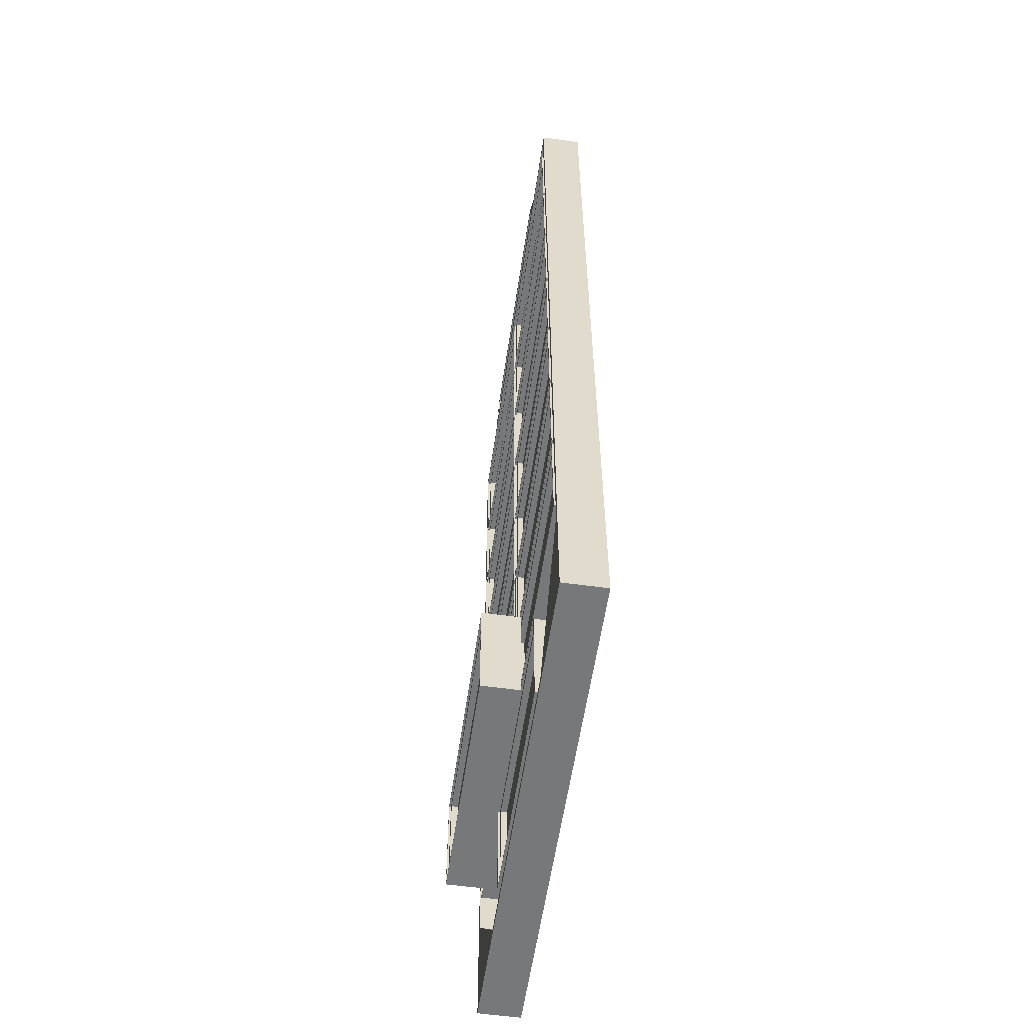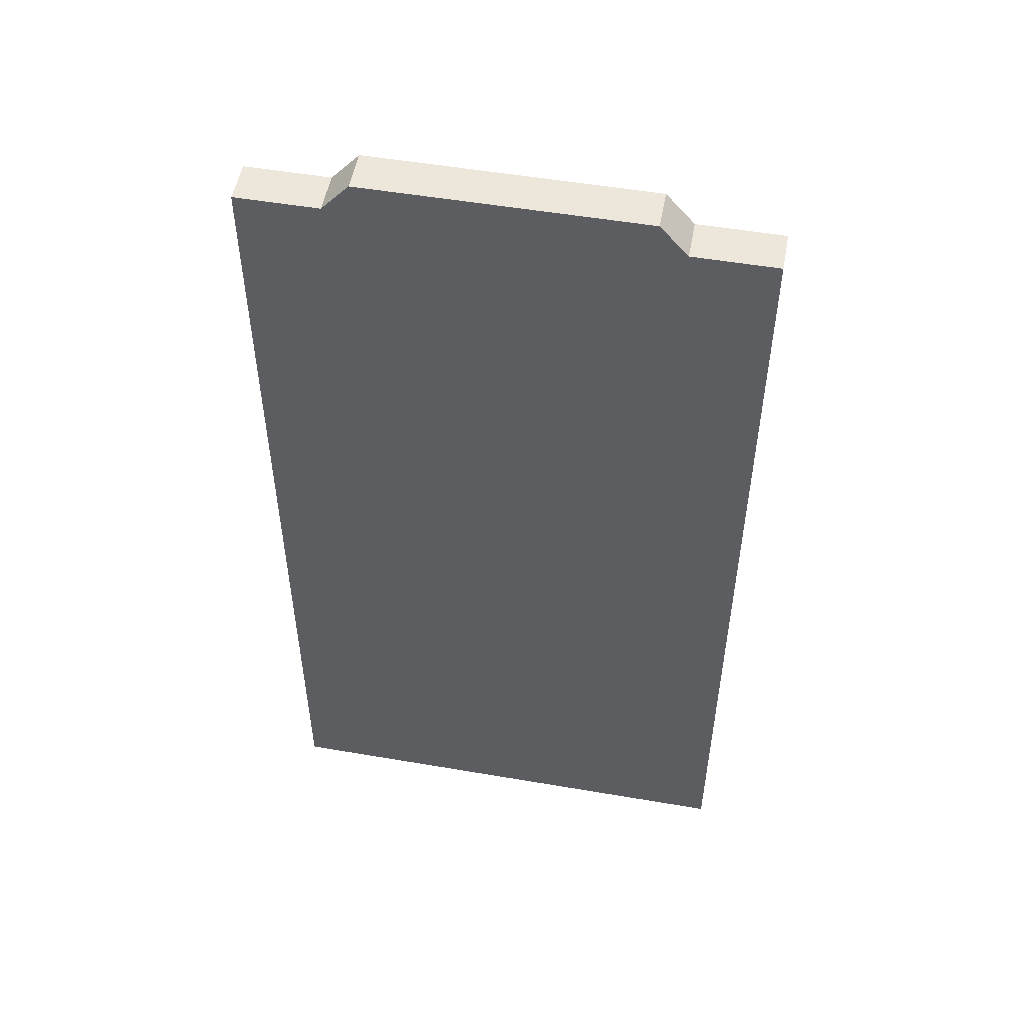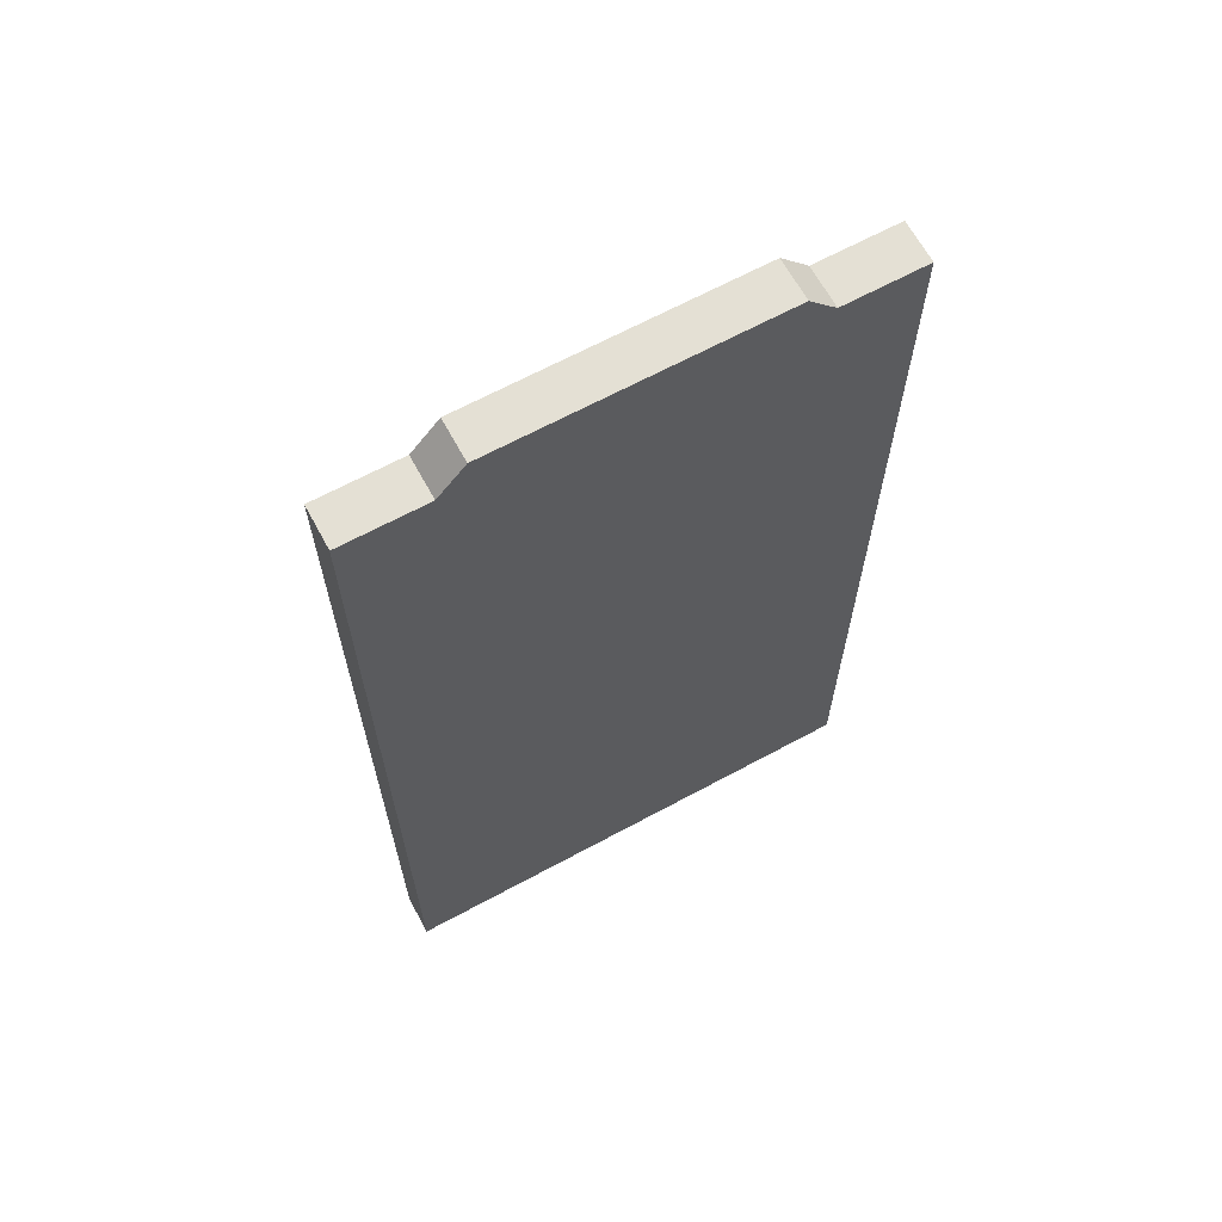
<metadata>
{"format":"obj","ext":"obj","renderer":"f3d","projection":"perspective","resolution":1024,"background":"white","views":[{"elev":-57.4,"azim":-98.2,"up":"+Z"},{"elev":52.0,"azim":10.5,"up":"+Z"},{"elev":66.0,"azim":-28.5,"up":"+Z"}]}
</metadata>
<code>
o Plane
v -410 30 -790
v -410 30 790
v 410 30 790
v 410 30 -790
v -420 -40 -800
v -420 -40 800
v 420 -40 800
v 420 -40 -800
v -420 30 -800
v -420 30 800
v 420 30 800
v 420 30 -800
v -410 -20 -790
v -410 -20 790
v 410 -20 790
v 410 -20 -790
v -410 30 -621
v -410 30 -357.7
v -410 30 -94.36
v -410 30 169
v -410 30 432.3
v 410 30 432.3
v 410 30 169
v 410 30 -94.36
v 410 30 -357.7
v 410 30 -621
v -410 -20 -621
v -410 -20 -357.7
v -410 -20 -94.36
v -410 -20 169
v -410 -20 432.3
v 410 -20 432.3
v 410 -20 169
v 410 -20 -94.36
v 410 -20 -357.7
v 410 -20 -621
v -246 30 790
v -82 30 790
v 82 30 790
v 246 30 790
v 246 30 -790
v 82 30 -790
v -82 30 -790
v -246 30 -790
v -246 -20 790
v -82 -20 790
v 82 -20 790
v 246 -20 790
v 246 -20 -790
v 82 -20 -790
v -82 -20 -790
v -246 -20 -790
v 246 -20 432.3
v 82 -20 432.3
v -82 -20 432.3
v -246 -20 432.3
v 246 -20 169
v 82 -20 169
v -82 -20 169
v -246 -20 169
v 246 -20 -94.36
v 82 -20 -94.36
v -82 -20 -94.36
v -246 -20 -94.36
v 246 -20 -357.7
v 82 -20 -357.7
v -82 -20 -357.7
v -246 -20 -357.7
v 246 -20 -621
v 82 -20 -621
v -82 -20 -621
v -246 -20 -621
v -246 -20 -790
v -410 -20 -790
v -410 -20 -621
v -246 30 -790
v -410 30 -790
v -410 30 -621
v 410 -20 -621
v 410 -20 -790
v 246 -20 -790
v 410 30 -621
v 410 30 -790
v 246 30 -790
v 82 30 790
v 246 30 790
v 82 -20 790
v 246 -20 790
v -257.9 30 810
v -140 30 810
v 0 30 810
v 140 30 810
v 257.9 30 810
v -280 -40 800
v -140 -40 800
v 0 -40 800
v 140 -40 800
v 280 -40 800
v -280 30 800
v -140 30 800
v 0 30 800
v 140 30 800
v 280 30 800
v -280 -40 800
v -140 -40 800
v 0 -40 800
v 140 -40 800
v 280 -40 800
v -280 30 853
v -140 30 843
v 0 30 843
v 140 30 843
v -140 -40 853
v 0 -40 853
v 140 -40 853
v 186.7 30 810
v 233.3 30 810
v 186.7 -40 800
v 233.3 -40 800
v 186.7 30 843
v 228.8 30 843
v 186.7 -40 853
v 233.3 -40 853
v -233.3 30 810
v -186.7 30 810
v -233.3 -40 800
v -186.7 -40 800
v -228.8 30 843
v -186.7 30 843
v -233.3 -40 853
v -186.7 -40 853
v -280 30 800
v -280 30 853
v -233.3 30 853
v -186.7 30 800
v 233.3 30 800
v 280 30 800
v -140 30 800
v 0 30 800
v 140 30 800
v -186.7 30 853
v -140 30 853
v 0 30 853
v 140 30 853
v 186.7 30 800
v 186.7 30 853
v 233.3 30 853
v -233.3 30 800
v -280 30 800
v -186.7 30 810
v -233.3 30 853
v -140 30 810
v 0 30 810
v 140 30 810
v 233.3 30 810
v 257.9 30 810
v -186.7 30 843
v -140 30 843
v 0 30 843
v 140 30 843
v 186.7 30 810
v 186.7 30 843
v 228.8 30 843
v -257.9 30 810
v -233.3 30 810
v -228.8 30 843
v -186.7 0 810
v -140 0 810
v 0 0 810
v 140 0 810
v 233.3 0 810
v 257.9 0 810
v -186.7 0 843
v -140 0 843
v 0 0 843
v 140 0 843
v 186.7 0 810
v 186.7 0 843
v 228.8 0 843
v -257.9 0 810
v -233.3 0 810
v -228.8 0 843
v -395 30 -195
v -395 30 -375
v -395 -30 -375
v -395 -30 -195
v -5 -30 -375
v -5 -30 -195
v -5 30 -375
v -5 30 -195
v -392 30 -198
v -8 30 -198
v -392 30 -372
v -8 30 -372
v -18 27 -208
v -382 27 -208
v -18 27 -362
v -382 27 -362
v -8 27 -198
v -392 27 -198
v -8 27 -372
v -392 27 -372
v -18 17 -208
v -382 17 -208
v -18 17 -362
v -382 17 -362
v 5 30 -195
v 5 30 -375
v 5 -30 -375
v 5 -30 -195
v 395 -30 -375
v 395 -30 -195
v 395 30 -375
v 395 30 -195
v 8 30 -198
v 392 30 -198
v 8 30 -372
v 392 30 -372
v 382 27 -208
v 18 27 -208
v 382 27 -362
v 18 27 -362
v 392 27 -198
v 8 27 -198
v 392 27 -372
v 8 27 -372
v 382 17 -208
v 18 17 -208
v 382 17 -362
v 18 17 -362
v -395 30 -5
v -395 30 -185
v -395 -30 -185
v -395 -30 -5
v -5 -30 -185
v -5 -30 -5
v -5 30 -185
v -5 30 -5
v -392 30 -8
v -8 30 -8
v -392 30 -182
v -8 30 -182
v -18 27 -18
v -382 27 -18
v -18 27 -172
v -382 27 -172
v -8 27 -8
v -392 27 -8
v -8 27 -182
v -392 27 -182
v -18 17 -18
v -382 17 -18
v -18 17 -172
v -382 17 -172
v 5 30 -5
v 5 30 -185
v 5 -30 -185
v 5 -30 -5
v 395 -30 -185
v 395 -30 -5
v 395 30 -185
v 395 30 -5
v 8 30 -8
v 392 30 -8
v 8 30 -182
v 392 30 -182
v 382 27 -18
v 18 27 -18
v 382 27 -172
v 18 27 -172
v 392 27 -8
v 8 27 -8
v 392 27 -182
v 8 27 -182
v 382 17 -18
v 18 17 -18
v 382 17 -172
v 18 17 -172
v -395 30 185
v -395 30 5
v -395 -30 5
v -395 -30 185
v -5 -30 5
v -5 -30 185
v -5 30 5
v -5 30 185
v -392 30 182
v -8 30 182
v -392 30 8
v -8 30 8
v -18 27 172
v -382 27 172
v -18 27 18
v -382 27 18
v -8 27 182
v -392 27 182
v -8 27 8
v -392 27 8
v -18 17 172
v -382 17 172
v -18 17 18
v -382 17 18
v 5 30 185
v 5 30 5
v 5 -30 5
v 5 -30 185
v 395 -30 5
v 395 -30 185
v 395 30 5
v 395 30 185
v 8 30 182
v 392 30 182
v 8 30 8
v 392 30 8
v 382 27 172
v 18 27 172
v 382 27 18
v 18 27 18
v 392 27 182
v 8 27 182
v 392 27 8
v 8 27 8
v 382 17 172
v 18 17 172
v 382 17 18
v 18 17 18
v -395 30 375
v -395 30 195
v -395 -30 195
v -395 -30 375
v -5 -30 195
v -5 -30 375
v -5 30 195
v -5 30 375
v -392 30 372
v -8 30 372
v -392 30 198
v -8 30 198
v -18 27 362
v -382 27 362
v -18 27 208
v -382 27 208
v -8 27 372
v -392 27 372
v -8 27 198
v -392 27 198
v -18 17 362
v -382 17 362
v -18 17 208
v -382 17 208
v 5 30 375
v 5 30 195
v 5 -30 195
v 5 -30 375
v 395 -30 195
v 395 -30 375
v 395 30 195
v 395 30 375
v 8 30 372
v 392 30 372
v 8 30 198
v 392 30 198
v 382 27 362
v 18 27 362
v 382 27 208
v 18 27 208
v 392 27 372
v 8 27 372
v 392 27 198
v 8 27 198
v 382 17 362
v 18 17 362
v 382 17 208
v 18 17 208
v -395 30 565
v -395 30 385
v -395 -30 385
v -395 -30 565
v -5 -30 385
v -5 -30 565
v -5 30 385
v -5 30 565
v -392 30 562
v -8 30 562
v -392 30 388
v -8 30 388
v -18 27 552
v -382 27 552
v -18 27 398
v -382 27 398
v -8 27 562
v -392 27 562
v -8 27 388
v -392 27 388
v -18 17 552
v -382 17 552
v -18 17 398
v -382 17 398
v 5 30 565
v 5 30 385
v 5 -30 385
v 5 -30 565
v 395 -30 385
v 395 -30 565
v 395 30 385
v 395 30 565
v 8 30 562
v 392 30 562
v 8 30 388
v 392 30 388
v 382 27 552
v 18 27 552
v 382 27 398
v 18 27 398
v 392 27 562
v 8 27 562
v 392 27 388
v 8 27 388
v 382 17 552
v 18 17 552
v 382 17 398
v 18 17 398
v -395 30 755
v -395 30 575
v -395 -30 575
v -395 -30 755
v -5 -30 575
v -5 -30 755
v -5 30 575
v -5 30 755
v -392 30 752
v -8 30 752
v -392 30 578
v -8 30 578
v -18 27 742
v -382 27 742
v -18 27 588
v -382 27 588
v -8 27 752
v -392 27 752
v -8 27 578
v -392 27 578
v -18 17 742
v -382 17 742
v -18 17 588
v -382 17 588
v 5 30 755
v 5 30 575
v 5 -30 575
v 5 -30 755
v 395 -30 575
v 395 -30 755
v 395 30 575
v 395 30 755
v 8 30 752
v 392 30 752
v 8 30 578
v 392 30 578
v 382 27 742
v 18 27 742
v 382 27 588
v 18 27 588
v 392 27 752
v 8 27 752
v 392 27 578
v 8 27 578
v 382 17 742
v 18 17 742
v 382 17 588
v 18 17 588
v -395 30 -385
v -395 30 -565
v -395 -30 -565
v -395 -30 -385
v -5 -30 -565
v -5 -30 -385
v -5 30 -565
v -5 30 -385
v -392 30 -388
v -8 30 -388
v -392 30 -562
v -8 30 -562
v -18 27 -398
v -382 27 -398
v -18 27 -552
v -382 27 -552
v -8 27 -388
v -392 27 -388
v -8 27 -562
v -392 27 -562
v -18 17 -398
v -382 17 -398
v -18 17 -552
v -382 17 -552
v 5 30 -385
v 5 30 -565
v 5 -30 -565
v 5 -30 -385
v 395 -30 -565
v 395 -30 -385
v 395 30 -565
v 395 30 -385
v 8 30 -388
v 392 30 -388
v 8 30 -562
v 392 30 -562
v 382 27 -398
v 18 27 -398
v 382 27 -552
v 18 27 -552
v 392 27 -388
v 8 27 -388
v 392 27 -562
v 8 27 -562
v 382 17 -398
v 18 17 -398
v 382 17 -552
v 18 17 -552
v -195 30 -575
v -195 30 -755
v -195 -30 -755
v -195 -30 -575
v 195 -30 -755
v 195 -30 -575
v 195 30 -755
v 195 30 -575
v -192 30 -578
v 192 30 -578
v -192 30 -752
v 192 30 -752
v 182 27 -588
v -182 27 -588
v 182 27 -742
v -182 27 -742
v 192 27 -578
v -192 27 -578
v 192 27 -752
v -192 27 -752
v 182 17 -588
v -182 17 -588
v 182 17 -742
v -182 17 -742
v -195 110 -575
v -195 110 -755
v -195 50 -755
v -195 50 -575
v 195 50 -755
v 195 50 -575
v 195 110 -755
v 195 110 -575
v -192 110 -578
v 192 110 -578
v -192 110 -752
v 192 110 -752
v 182 107 -588
v -182 107 -588
v 182 107 -742
v -182 107 -742
v 192 107 -578
v -192 107 -578
v 192 107 -752
v -192 107 -752
v 182 97 -588
v -182 97 -588
v 182 97 -742
v -182 97 -742
f 44 1 13 52
f 10 149 94 6
f 11 12 8 7
f 9 10 6 5
f 12 9 5 8
f 137 11 7 98
f 2 21 20 19 18 17 1 9 10
f 3 40 39 38 37 2 10 149 148 135 138 139 140 145 136 137 11
f 4 26 25 24 23 22 3 11 12
f 1 44 43 42 41 4 12 9
f 69 36 49
f 40 3 15 48
f 26 4 16 36
f 21 2 14 31
f 1 17 27 13
f 17 18 28 27
f 18 19 29 28
f 19 20 30 29
f 20 21 31 30
f 3 22 32 15
f 22 23 33 32
f 23 24 34 33
f 24 25 35 34
f 25 26 36 35
f 53 32 33 57
f 57 33 34 61
f 61 34 35 65
f 65 35 36 69
f 28 68 72 27
f 68 67 71 72
f 67 66 70 71
f 66 65 69 70
f 29 64 68 28
f 64 63 67 68
f 63 62 66 67
f 62 61 65 66
f 30 60 64 29
f 60 59 63 64
f 59 58 62 63
f 58 57 61 62
f 31 56 60 30
f 56 55 59 60
f 55 54 58 59
f 54 53 57 58
f 45 46 47 48 15 32 53 54 55 56 31 14
f 2 37 45 14
f 37 38 46 45
f 38 39 47 46
f 39 40 48 47
f 27 52 73 75
f 72 71 51 52
f 71 70 50 51
f 70 69 49 50
f 4 41 49 16
f 41 42 50 49
f 42 43 51 50
f 43 44 52 51
f 75 73 76 78
f 49 36 79 81
f 52 27 72
f 13 27 75 74
f 52 13 74 73
f 78 76 77
f 74 75 78 77
f 73 74 77 76
f 81 79 82 84
f 16 49 81 80
f 36 16 80 79
f 84 82 83
f 80 81 84 83
f 79 80 83 82
f 85 86 88 87
f 98 137 103 108
f 94 149 99 104
f 126 94 130 131 113 114 115 122 123 98 119 118 97 96 95 127
f 141 142 143 144 146 147 123 122 115 114 113 131 130 151
f 149 151 134 132
f 104 99 151 130 94
f 108 103 137 147 123 98
f 91 92 154 153
f 90 125 135 138
f 91 90 138 139
f 92 91 139 140
f 93 117 136 137
f 129 110 142 141
f 110 111 143 142
f 111 112 144 143
f 116 92 140 145
f 117 116 145 136
f 112 120 146 144
f 120 121 147 146
f 124 89 149 148
f 125 124 148 135
f 128 129 141 151
f 89 128 151 149
f 121 93 137 147
f 154 161 177 170
f 121 120 162 163
f 117 93 156 155
f 89 124 165 164
f 110 129 157 158
f 124 125 150 165
f 111 110 158 159
f 129 128 166 157
f 112 111 159 160
f 128 89 164 166
f 92 116 161 154
f 125 90 152 150
f 93 121 163 156
f 116 117 155 161
f 90 91 153 152
f 120 112 160 162
f 169 170 177 171 172 179 178 176 175 174 173 182 180 181 167 168
f 150 152 168 167
f 156 163 179 172
f 161 155 171 177
f 152 153 169 168
f 162 160 176 178
f 153 154 170 169
f 163 162 178 179
f 155 156 172 171
f 164 165 181 180
f 158 157 173 174
f 165 150 167 181
f 159 158 174 175
f 157 166 182 173
f 160 159 175 176
f 166 164 180 182
f 183 184 185 186
f 186 185 187 188
f 188 187 189 190
f 191 192 199 200
f 186 188 190 183
f 187 185 184 189
f 191 193 184 183
f 194 192 190 189
f 192 191 183 190
f 193 194 189 184
f 193 191 200 202
f 194 193 202 201
f 192 194 201 199
f 198 196 204 206
f 195 196 200 199
f 197 195 199 201
f 198 197 201 202
f 196 198 202 200
f 203 205 206 204
f 195 197 205 203
f 197 198 206 205
f 196 195 203 204
f 207 208 209 210
f 210 209 211 212
f 212 211 213 214
f 215 216 223 224
f 210 212 214 207
f 211 209 208 213
f 215 217 208 207
f 218 216 214 213
f 216 215 207 214
f 217 218 213 208
f 217 215 224 226
f 218 217 226 225
f 216 218 225 223
f 222 220 228 230
f 219 220 224 223
f 221 219 223 225
f 222 221 225 226
f 220 222 226 224
f 227 229 230 228
f 219 221 229 227
f 221 222 230 229
f 220 219 227 228
f 231 232 233 234
f 234 233 235 236
f 236 235 237 238
f 239 240 247 248
f 234 236 238 231
f 235 233 232 237
f 239 241 232 231
f 242 240 238 237
f 240 239 231 238
f 241 242 237 232
f 241 239 248 250
f 242 241 250 249
f 240 242 249 247
f 246 244 252 254
f 243 244 248 247
f 245 243 247 249
f 246 245 249 250
f 244 246 250 248
f 251 253 254 252
f 243 245 253 251
f 245 246 254 253
f 244 243 251 252
f 255 256 257 258
f 258 257 259 260
f 260 259 261 262
f 263 264 271 272
f 258 260 262 255
f 259 257 256 261
f 263 265 256 255
f 266 264 262 261
f 264 263 255 262
f 265 266 261 256
f 265 263 272 274
f 266 265 274 273
f 264 266 273 271
f 270 268 276 278
f 267 268 272 271
f 269 267 271 273
f 270 269 273 274
f 268 270 274 272
f 275 277 278 276
f 267 269 277 275
f 269 270 278 277
f 268 267 275 276
f 279 280 281 282
f 282 281 283 284
f 284 283 285 286
f 287 288 295 296
f 282 284 286 279
f 283 281 280 285
f 287 289 280 279
f 290 288 286 285
f 288 287 279 286
f 289 290 285 280
f 289 287 296 298
f 290 289 298 297
f 288 290 297 295
f 294 292 300 302
f 291 292 296 295
f 293 291 295 297
f 294 293 297 298
f 292 294 298 296
f 299 301 302 300
f 291 293 301 299
f 293 294 302 301
f 292 291 299 300
f 303 304 305 306
f 306 305 307 308
f 308 307 309 310
f 311 312 319 320
f 306 308 310 303
f 307 305 304 309
f 311 313 304 303
f 314 312 310 309
f 312 311 303 310
f 313 314 309 304
f 313 311 320 322
f 314 313 322 321
f 312 314 321 319
f 318 316 324 326
f 315 316 320 319
f 317 315 319 321
f 318 317 321 322
f 316 318 322 320
f 323 325 326 324
f 315 317 325 323
f 317 318 326 325
f 316 315 323 324
f 327 328 329 330
f 330 329 331 332
f 332 331 333 334
f 335 336 343 344
f 330 332 334 327
f 331 329 328 333
f 335 337 328 327
f 338 336 334 333
f 336 335 327 334
f 337 338 333 328
f 337 335 344 346
f 338 337 346 345
f 336 338 345 343
f 342 340 348 350
f 339 340 344 343
f 341 339 343 345
f 342 341 345 346
f 340 342 346 344
f 347 349 350 348
f 339 341 349 347
f 341 342 350 349
f 340 339 347 348
f 351 352 353 354
f 354 353 355 356
f 356 355 357 358
f 359 360 367 368
f 354 356 358 351
f 355 353 352 357
f 359 361 352 351
f 362 360 358 357
f 360 359 351 358
f 361 362 357 352
f 361 359 368 370
f 362 361 370 369
f 360 362 369 367
f 366 364 372 374
f 363 364 368 367
f 365 363 367 369
f 366 365 369 370
f 364 366 370 368
f 371 373 374 372
f 363 365 373 371
f 365 366 374 373
f 364 363 371 372
f 375 376 377 378
f 378 377 379 380
f 380 379 381 382
f 383 384 391 392
f 378 380 382 375
f 379 377 376 381
f 383 385 376 375
f 386 384 382 381
f 384 383 375 382
f 385 386 381 376
f 385 383 392 394
f 386 385 394 393
f 384 386 393 391
f 390 388 396 398
f 387 388 392 391
f 389 387 391 393
f 390 389 393 394
f 388 390 394 392
f 395 397 398 396
f 387 389 397 395
f 389 390 398 397
f 388 387 395 396
f 399 400 401 402
f 402 401 403 404
f 404 403 405 406
f 407 408 415 416
f 402 404 406 399
f 403 401 400 405
f 407 409 400 399
f 410 408 406 405
f 408 407 399 406
f 409 410 405 400
f 409 407 416 418
f 410 409 418 417
f 408 410 417 415
f 414 412 420 422
f 411 412 416 415
f 413 411 415 417
f 414 413 417 418
f 412 414 418 416
f 419 421 422 420
f 411 413 421 419
f 413 414 422 421
f 412 411 419 420
f 423 424 425 426
f 426 425 427 428
f 428 427 429 430
f 431 432 439 440
f 426 428 430 423
f 427 425 424 429
f 431 433 424 423
f 434 432 430 429
f 432 431 423 430
f 433 434 429 424
f 433 431 440 442
f 434 433 442 441
f 432 434 441 439
f 438 436 444 446
f 435 436 440 439
f 437 435 439 441
f 438 437 441 442
f 436 438 442 440
f 443 445 446 444
f 435 437 445 443
f 437 438 446 445
f 436 435 443 444
f 447 448 449 450
f 450 449 451 452
f 452 451 453 454
f 455 456 463 464
f 450 452 454 447
f 451 449 448 453
f 455 457 448 447
f 458 456 454 453
f 456 455 447 454
f 457 458 453 448
f 457 455 464 466
f 458 457 466 465
f 456 458 465 463
f 462 460 468 470
f 459 460 464 463
f 461 459 463 465
f 462 461 465 466
f 460 462 466 464
f 467 469 470 468
f 459 461 469 467
f 461 462 470 469
f 460 459 467 468
f 471 472 473 474
f 474 473 475 476
f 476 475 477 478
f 479 480 487 488
f 474 476 478 471
f 475 473 472 477
f 479 481 472 471
f 482 480 478 477
f 480 479 471 478
f 481 482 477 472
f 481 479 488 490
f 482 481 490 489
f 480 482 489 487
f 486 484 492 494
f 483 484 488 487
f 485 483 487 489
f 486 485 489 490
f 484 486 490 488
f 491 493 494 492
f 483 485 493 491
f 485 486 494 493
f 484 483 491 492
f 495 496 497 498
f 498 497 499 500
f 500 499 501 502
f 503 504 511 512
f 498 500 502 495
f 499 497 496 501
f 503 505 496 495
f 506 504 502 501
f 504 503 495 502
f 505 506 501 496
f 505 503 512 514
f 506 505 514 513
f 504 506 513 511
f 510 508 516 518
f 507 508 512 511
f 509 507 511 513
f 510 509 513 514
f 508 510 514 512
f 515 517 518 516
f 507 509 517 515
f 509 510 518 517
f 508 507 515 516
f 519 520 521 522
f 522 521 523 524
f 524 523 525 526
f 527 528 535 536
f 522 524 526 519
f 523 521 520 525
f 527 529 520 519
f 530 528 526 525
f 528 527 519 526
f 529 530 525 520
f 529 527 536 538
f 530 529 538 537
f 528 530 537 535
f 534 532 540 542
f 531 532 536 535
f 533 531 535 537
f 534 533 537 538
f 532 534 538 536
f 539 541 542 540
f 531 533 541 539
f 533 534 542 541
f 532 531 539 540
f 543 544 545 546
f 546 545 547 548
f 548 547 549 550
f 551 552 559 560
f 546 548 550 543
f 547 545 544 549
f 551 553 544 543
f 554 552 550 549
f 552 551 543 550
f 553 554 549 544
f 553 551 560 562
f 554 553 562 561
f 552 554 561 559
f 558 556 564 566
f 555 556 560 559
f 557 555 559 561
f 558 557 561 562
f 556 558 562 560
f 563 565 566 564
f 555 557 565 563
f 557 558 566 565
f 556 555 563 564
f 8 5 6 94 126 127 95 96 97 118 119 98 7
l 138 95
l 139 96
l 140 97
l 106 96
l 139 101
l 107 97
l 140 102
l 105 95
l 138 100
l 109 133

</code>
